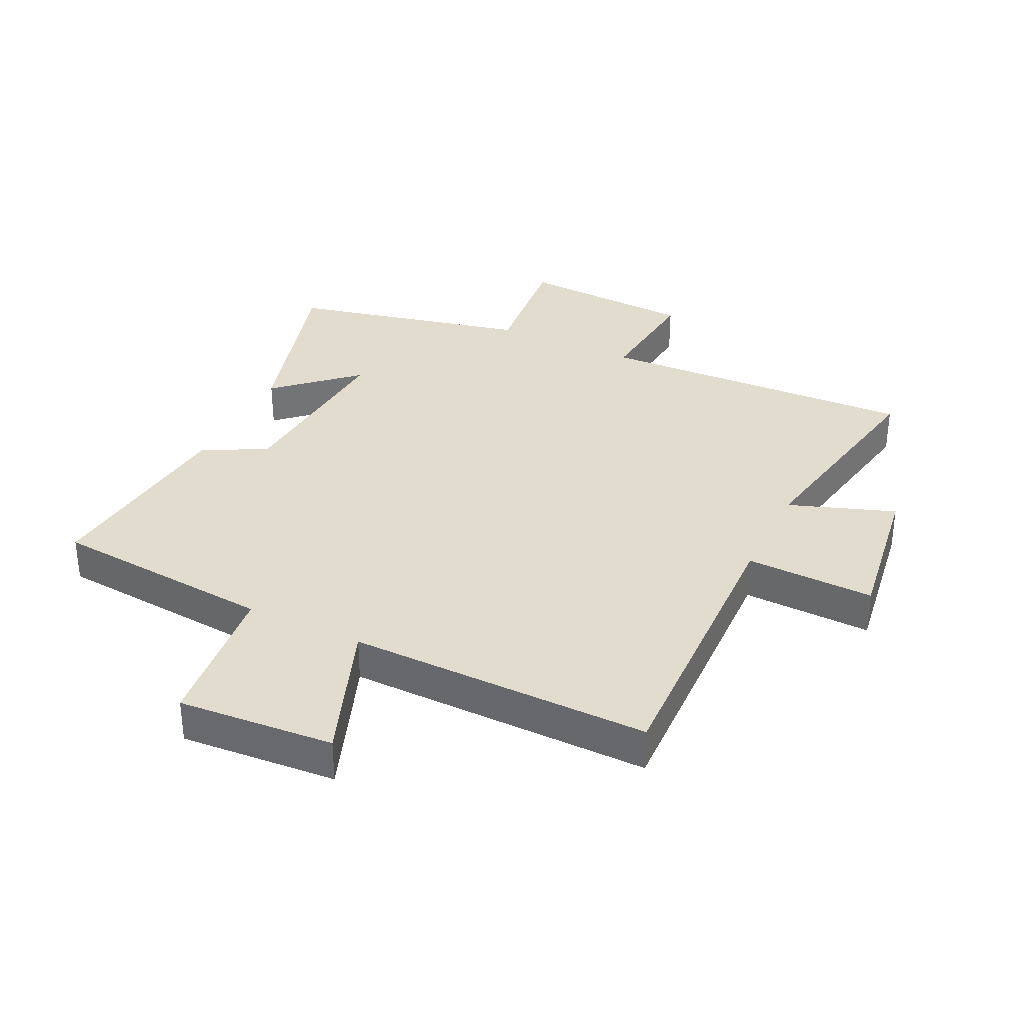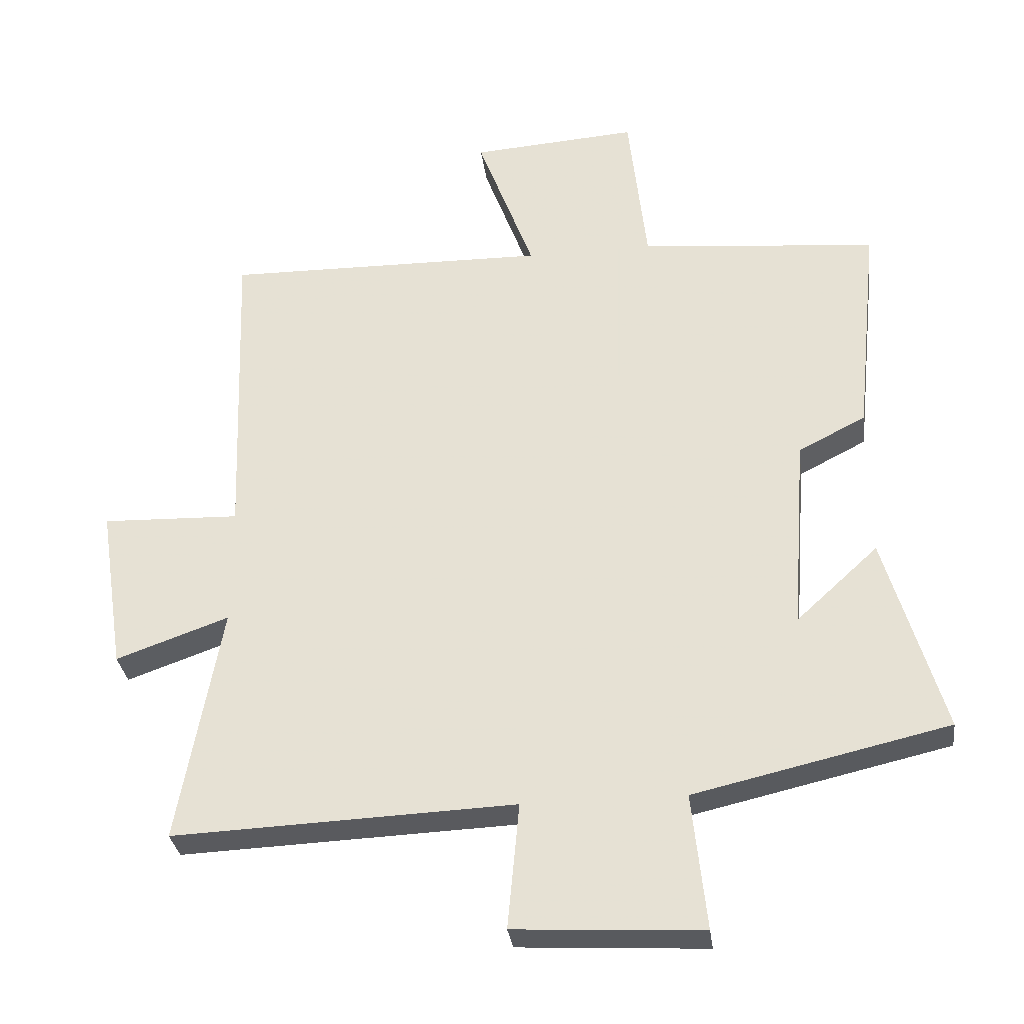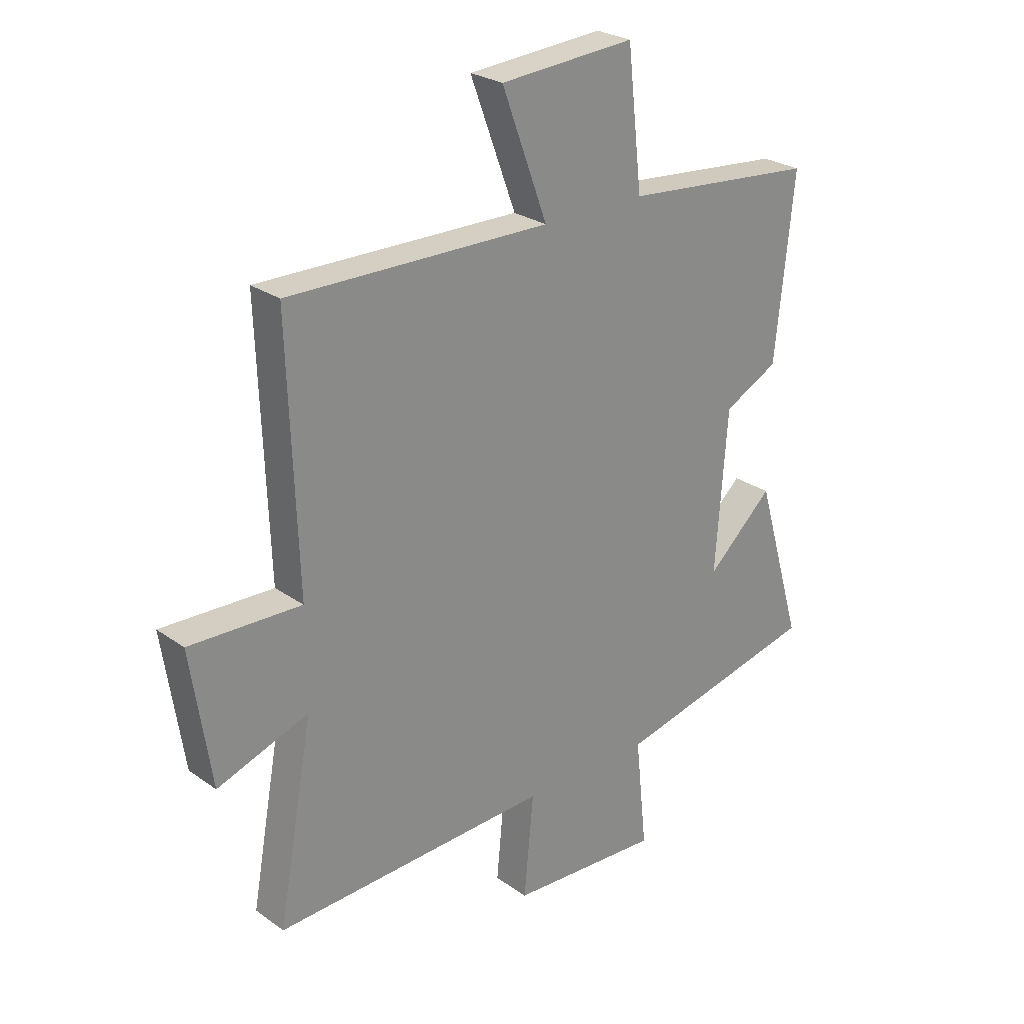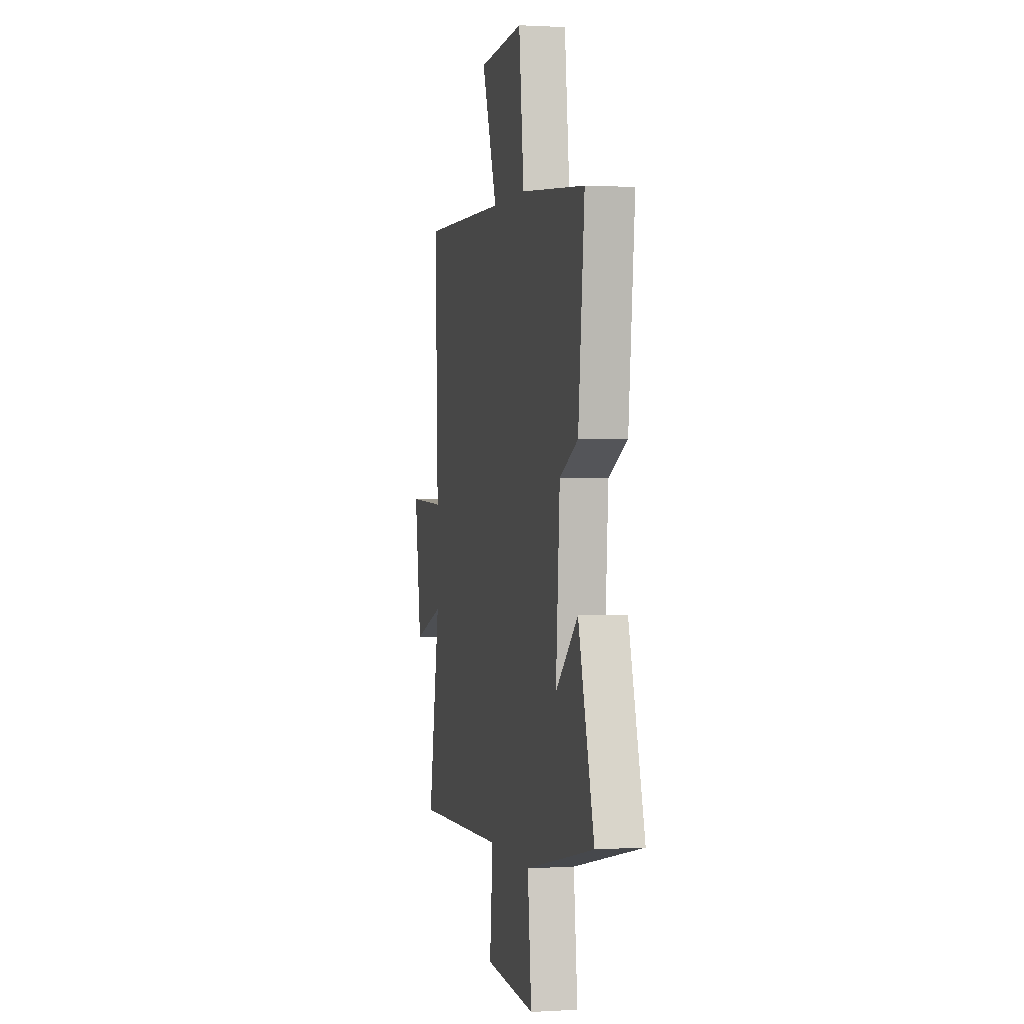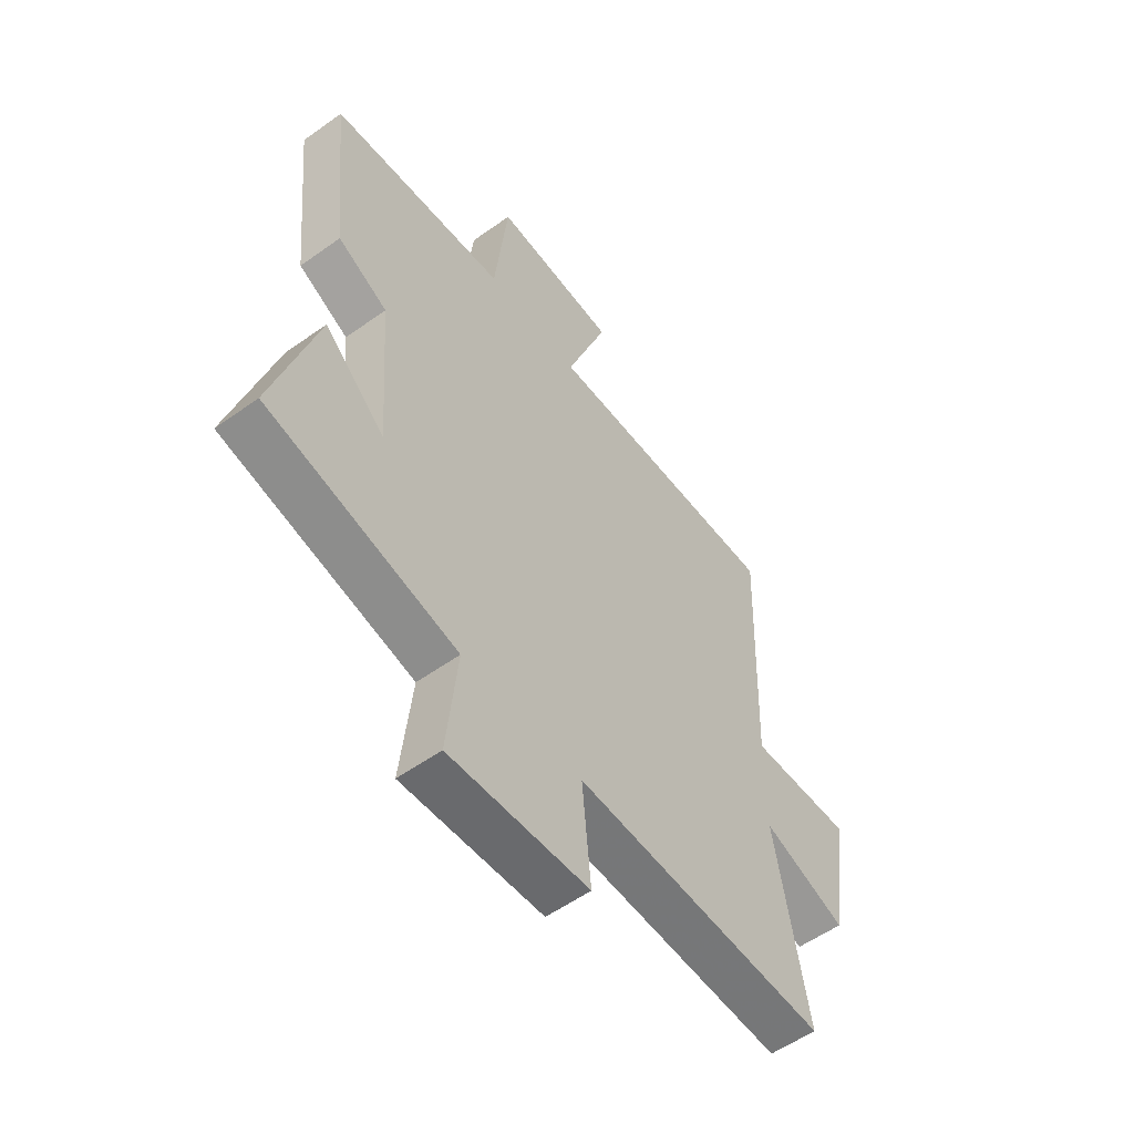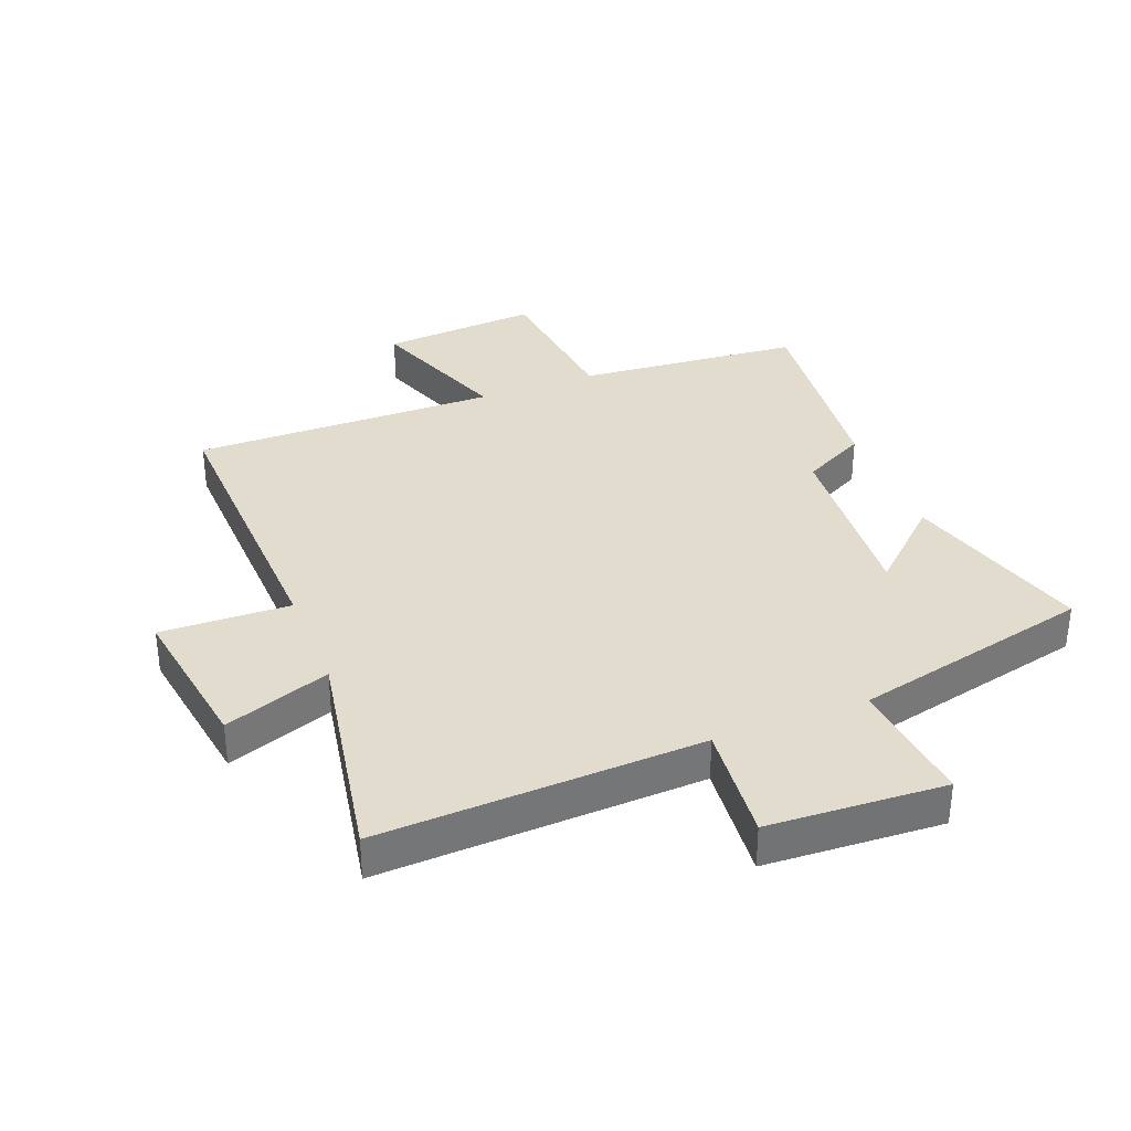
<metadata>
{"format":"obj","ext":"obj","renderer":"f3d","projection":"perspective","resolution":1024,"background":"white","views":[{"elev":34.0,"azim":25.8,"up":"+Y"},{"elev":-31.5,"azim":-172.7,"up":"+Z"},{"elev":26.0,"azim":138.2,"up":"+Z"},{"elev":1.1,"azim":-102.7,"up":"+Z"},{"elev":-55.4,"azim":-53.0,"up":"+Z"},{"elev":34.7,"azim":158.6,"up":"+Y"}]}
</metadata>
<code>
v 0.566 0.07 -0.521
v 0.045 0.07 -0.5
v 0.063 0.07 -0.692
v -0.223 0.07 -0.708
v -0.201 0.07 -0.5
v -0.589 0.07 -0.411
v -0.5 0.07 -0.108
v -0.375 0.07 -0.223
v -0.397 0.07 0.077
v -0.5 0.07 0.13
v -0.535 0.07 0.467
v -0.172 0.07 0.5
v -0.144 0.07 0.75
v 0.11 0.07 0.732
v 0.024 0.07 0.5
v 0.517 0.07 0.507
v 0.5 0.07 0.026
v 0.71 0.07 0.033
v 0.672 0.07 -0.219
v 0.5 0.07 -0.158
v 0.566 0 -0.521
v 0.045 0 -0.5
v 0.063 0 -0.692
v -0.223 0 -0.708
v -0.201 0 -0.5
v -0.589 0 -0.411
v -0.5 0 -0.108
v -0.375 0 -0.223
v -0.397 0 0.077
v -0.5 0 0.13
v -0.535 0 0.467
v -0.172 0 0.5
v -0.144 0 0.75
v 0.11 0 0.732
v 0.024 0 0.5
v 0.517 0 0.507
v 0.5 0 0.026
v 0.71 0 0.033
v 0.672 0 -0.219
v 0.5 0 -0.158
f 17 18 19 20
f 15 16 17
f 15 17 20
f 12 13 14 15
f 9 10 11 12
f 8 9 12 15
f 5 6 7 8
f 5 8 15 20
f 2 3 4 5
f 20 1 2
f 2 5 20
f 40 39 38 37
f 37 36 35
f 40 37 35
f 35 34 33 32
f 32 31 30 29
f 35 32 29 28
f 28 27 26 25
f 40 35 28 25
f 25 24 23 22
f 22 21 40
f 40 25 22
f 1 21 22 2
f 2 22 23 3
f 3 23 24 4
f 4 24 25 5
f 5 25 26 6
f 6 26 27 7
f 7 27 28 8
f 8 28 29 9
f 9 29 30 10
f 10 30 31 11
f 11 31 32 12
f 12 32 33 13
f 13 33 34 14
f 14 34 35 15
f 15 35 36 16
f 16 36 37 17
f 17 37 38 18
f 18 38 39 19
f 19 39 40 20
f 20 40 21 1

</code>
